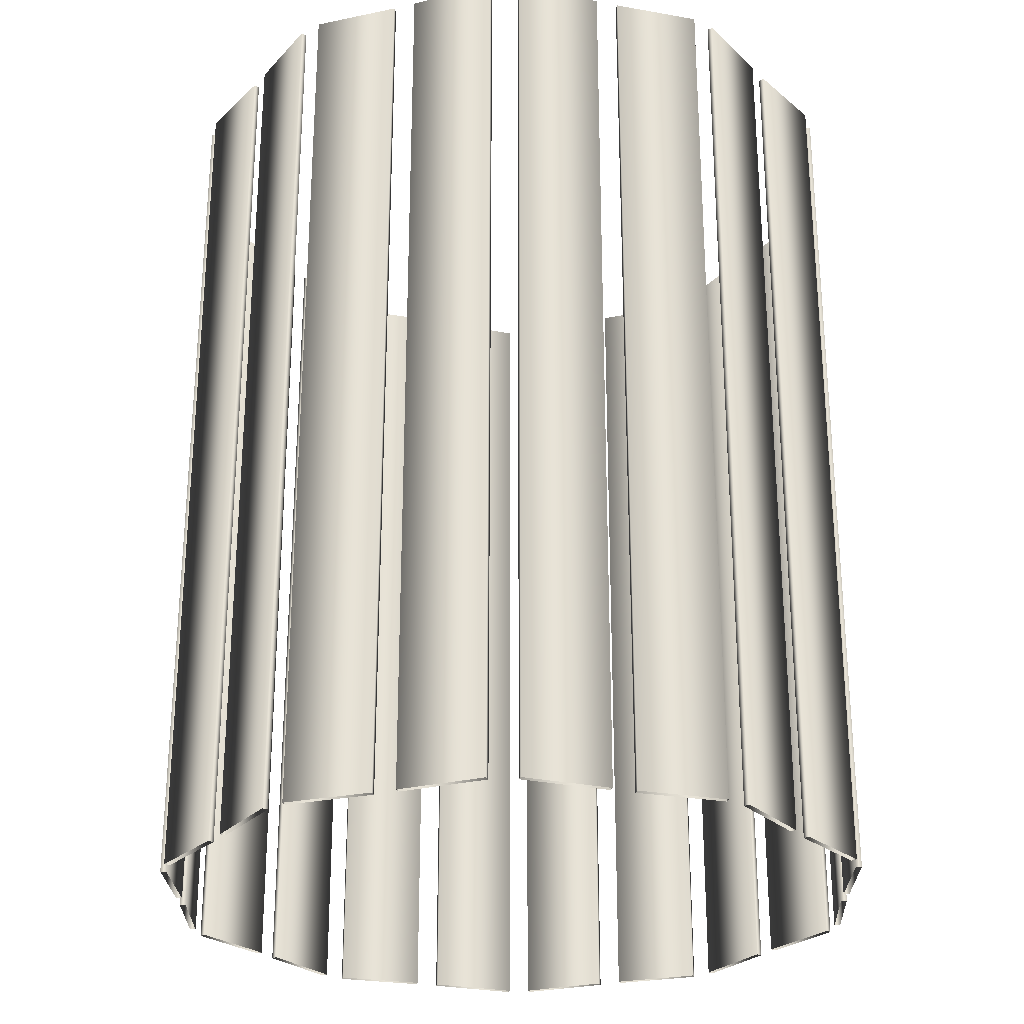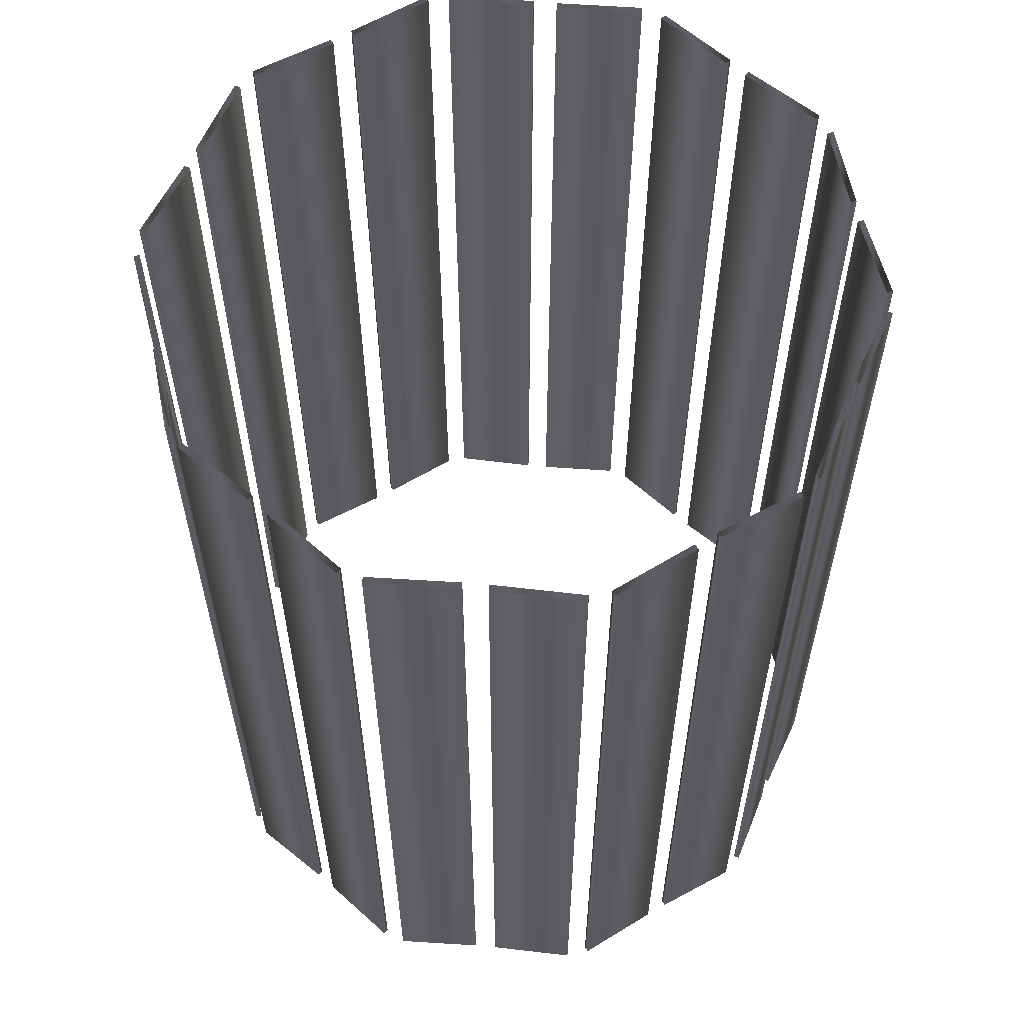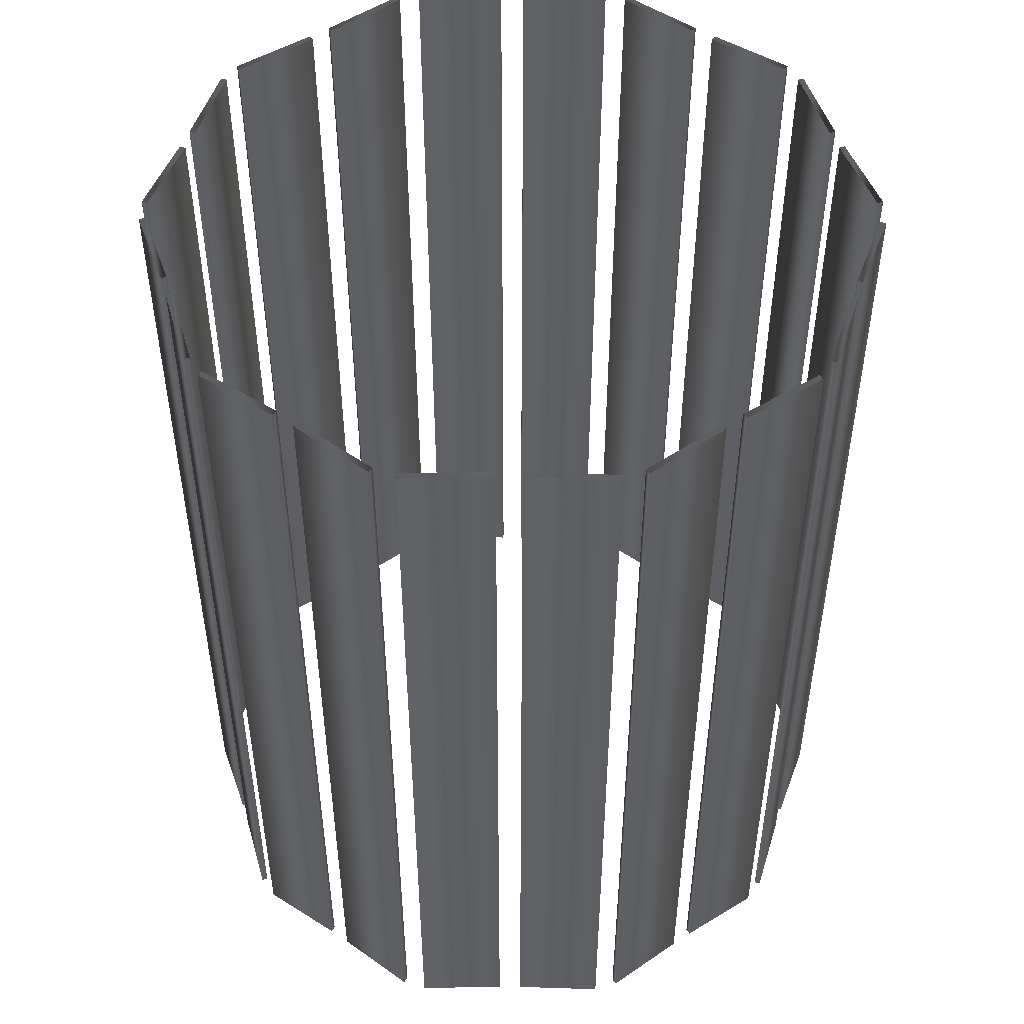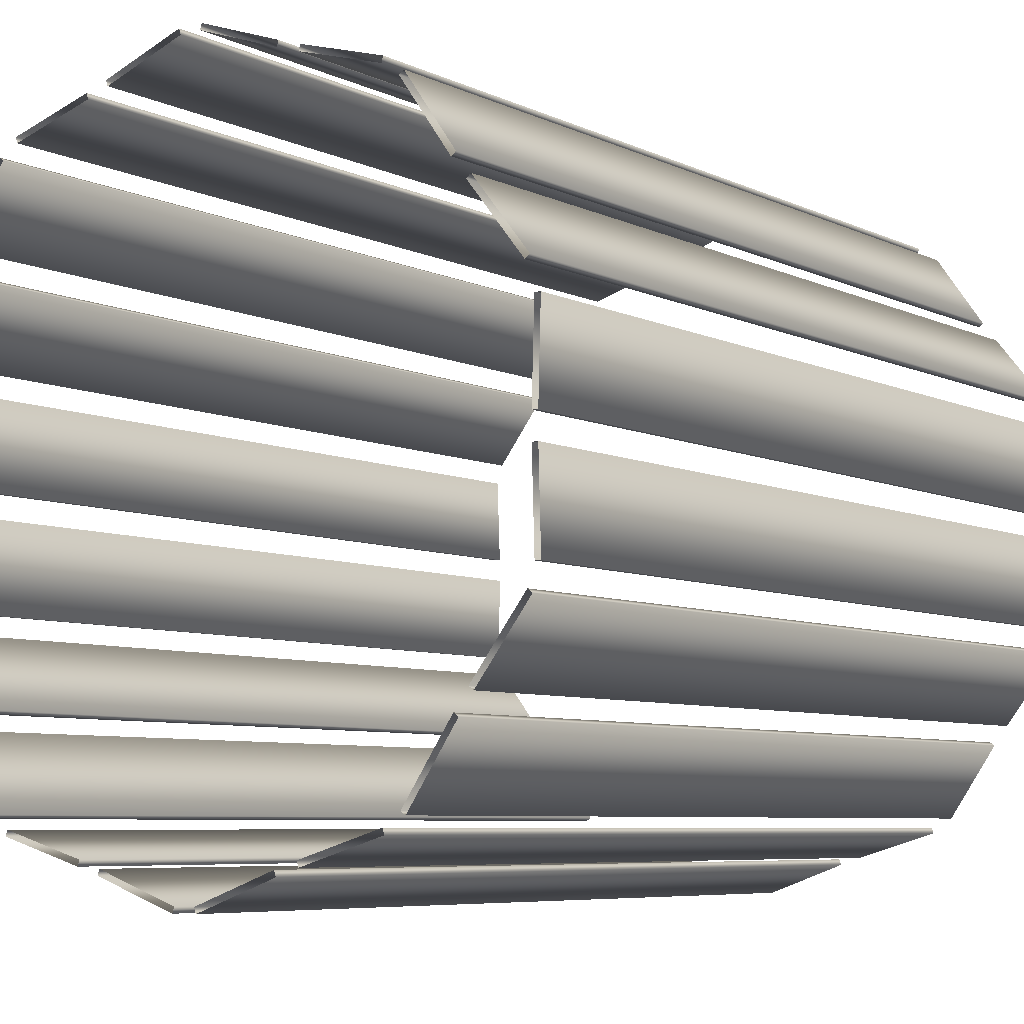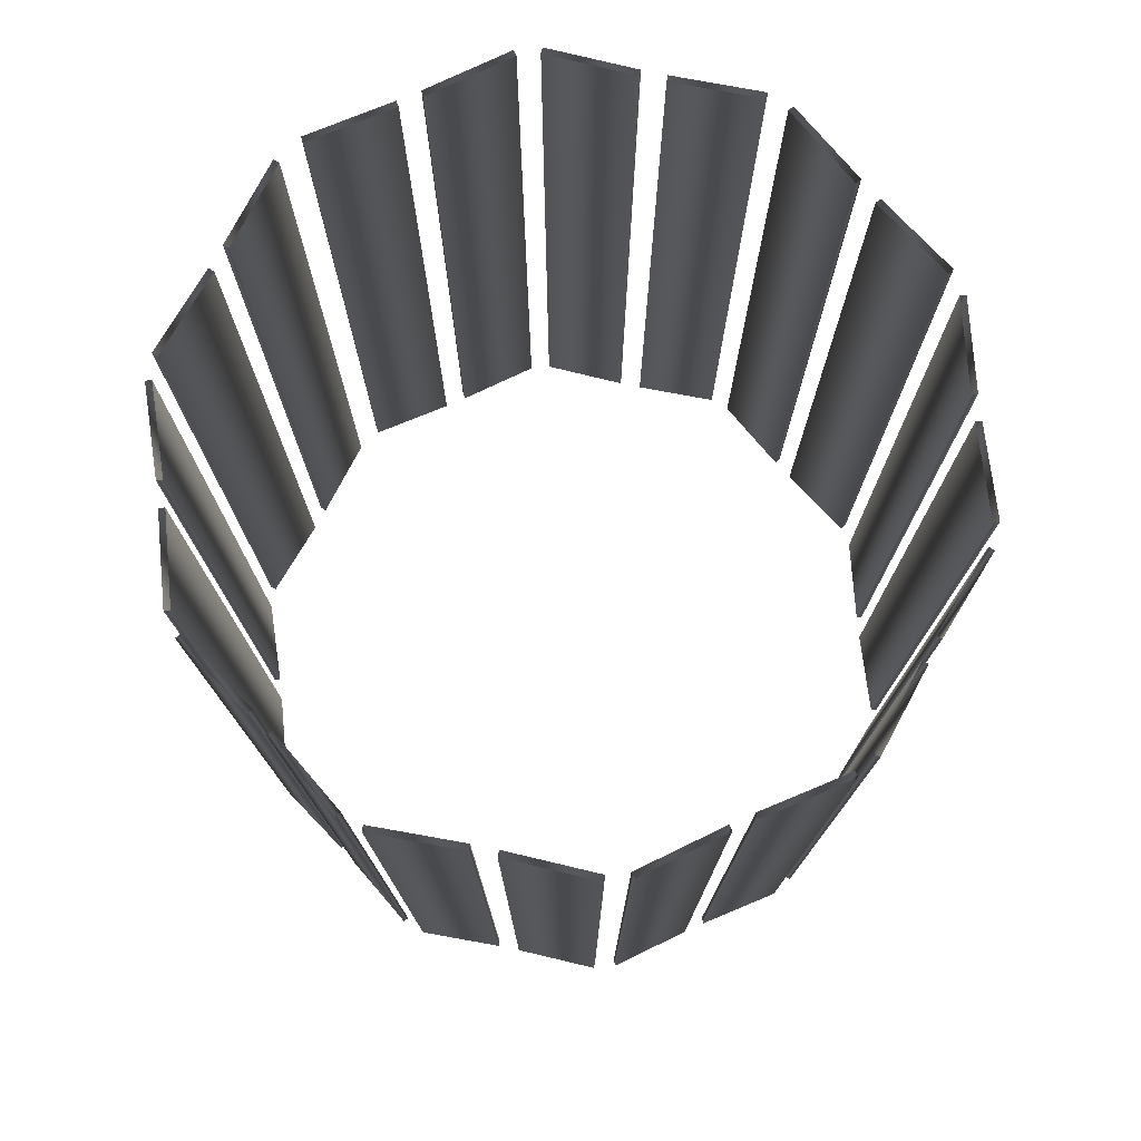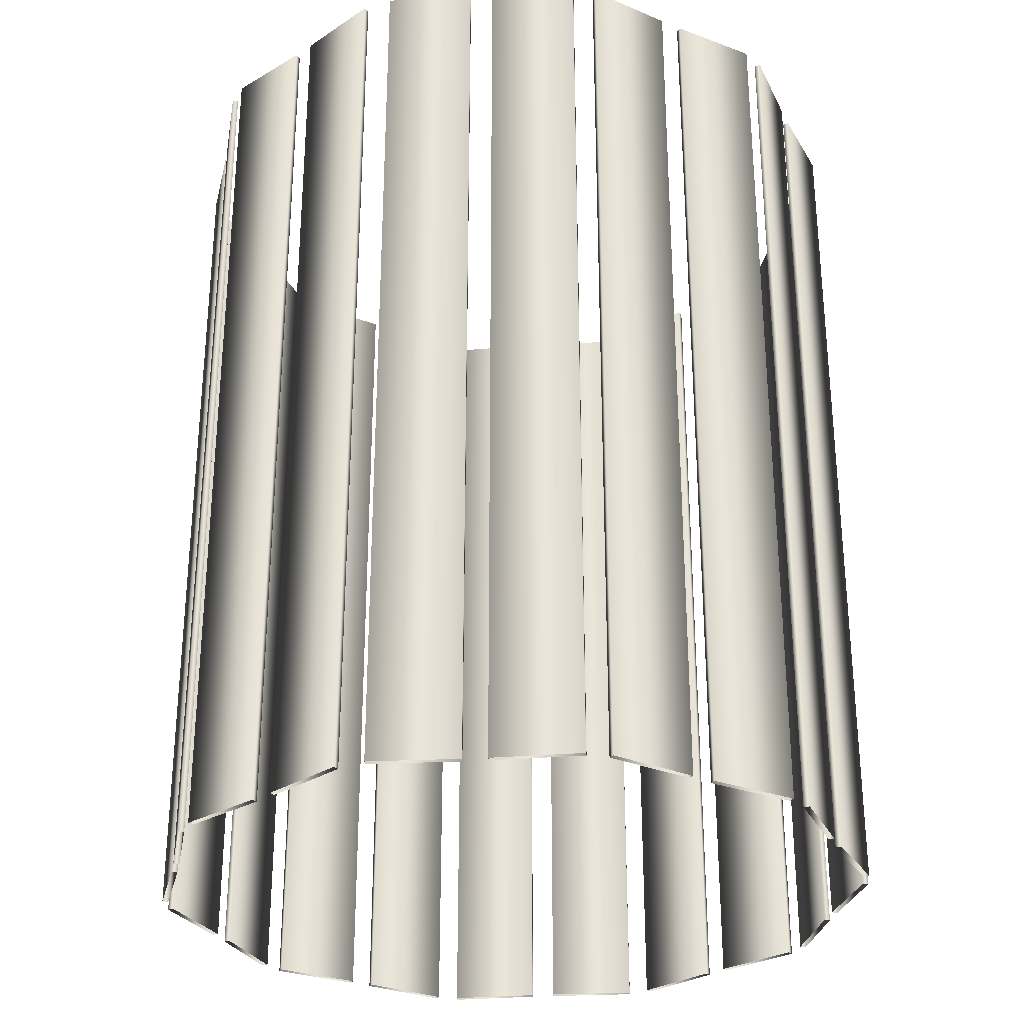
<metadata>
{"format":"obj","ext":"obj","renderer":"f3d","projection":"perspective","resolution":1024,"background":"white","views":[{"elev":-26.7,"azim":72.8,"up":"+Y"},{"elev":59.3,"azim":167.1,"up":"+Y"},{"elev":49.2,"azim":-18.2,"up":"+Y"},{"elev":-6.5,"azim":35.8,"up":"+Z"},{"elev":76.9,"azim":-150.6,"up":"+Y"},{"elev":-29.4,"azim":95.5,"up":"+Y"}]}
</metadata>
<code>
v 1.169 3 -0.3343
v 1.169 0 -0.3343
v 1.169 3 0.3343
v 1.169 0 0.3343
v 1.16 3 -0.03971
v 1.16 0 -0.03971
v 1.16 3 0.03971
v 1.16 0 0.03971
v 1.149 3 -0.3349
v 1.149 0 -0.3349
v 1.149 3 0.3349
v 1.149 0 0.3349
v 1.143 3 -0.4146
v 1.143 0 -0.4146
v 1.14 3 -0.04027
v 1.14 0 -0.04027
v 1.14 3 0.04027
v 1.14 0 0.04027
v 1.136 3 0.4338
v 1.136 0 0.4338
v 1.127 3 -0.4024
v 1.127 0 -0.4024
v 1.12 3 0.4213
v 1.12 0 0.4213
v 0.9632 3 -0.6483
v 0.9632 0 -0.6483
v 0.9521 3 0.6644
v 0.9521 0 0.6644
v 0.9473 3 -0.6361
v 0.9473 0 -0.6361
v 0.9365 3 0.652
v 0.9365 0 0.652
v 0.9166 3 -0.7126
v 0.9166 0 -0.7126
v 0.9045 3 0.728
v 0.9045 0 0.728
v 0.9001 3 -0.7014
v 0.9001 0 -0.7014
v 0.8882 3 0.7164
v 0.8882 0 0.7164
v 0.7506 3 -0.9561
v 0.7506 0 -0.9561
v 0.7344 3 0.9686
v 0.7344 0 0.9686
v 0.7341 3 -0.9449
v 0.7341 0 -0.9449
v 0.7181 3 0.9571
v 0.7181 0 0.9571
v 0.6825 3 -1.006
v 0.6825 0 -1.006
v 0.6768 3 -0.9867
v 0.6768 0 -0.9867
v 0.6654 3 1.017
v 0.6654 0 1.017
v 0.66 3 0.998
v 0.66 0 0.998
v 0.4 3 -1.09
v 0.4 0 -1.09
v 0.3943 3 -1.071
v 0.3943 0 -1.071
v 0.3816 3 1.097
v 0.3816 0 1.097
v 0.3762 3 1.077
v 0.3762 0 1.077
v 0.3246 3 -1.115
v 0.3246 0 -1.115
v 0.3178 3 -1.096
v 0.3178 0 -1.096
v 0.3057 3 1.12
v 0.3057 0 1.12
v 0.2993 3 1.101
v 0.2993 0 1.101
v 0.04731 3 -1.215
v 0.04731 0 -1.215
v 0.04053 3 -1.196
v 0.04053 0 -1.196
v 0.02684 3 1.215
v 0.02684 0 1.215
v 0.02038 3 1.196
v 0.02038 0 1.196
v -0.03046 3 -1.196
v -0.03046 0 -1.196
v -0.03708 3 -1.215
v -0.03708 0 -1.215
v -0.0506 3 1.195
v -0.0506 0 1.195
v -0.05754 3 1.214
v -0.05754 0 1.214
v -0.3086 3 -1.099
v -0.3086 0 -1.099
v -0.3152 3 -1.117
v -0.3152 0 -1.117
v -0.327 3 1.093
v -0.327 0 1.093
v -0.334 3 1.112
v -0.334 0 1.112
v -0.3853 3 -1.074
v -0.3853 0 -1.074
v -0.3908 3 -1.093
v -0.3908 0 -1.093
v -0.4033 3 1.067
v -0.4033 0 1.067
v -0.4092 3 1.087
v -0.4092 0 1.087
v -0.6684 3 -0.9924
v -0.6684 0 -0.9924
v -0.674 3 -1.012
v -0.674 0 -1.012
v -0.6851 3 0.981
v -0.6851 0 0.981
v -0.6909 3 1
v -0.6909 0 1
v -0.7261 3 -0.951
v -0.7261 0 -0.951
v -0.742 3 0.9386
v -0.742 0 0.9386
v -0.7425 3 -0.9624
v -0.7425 0 -0.9624
v -0.7586 3 0.9498
v -0.7586 0 0.9498
v -0.8942 3 -0.7089
v -0.8942 0 -0.7089
v -0.906 3 0.6938
v -0.906 0 0.6938
v -0.9106 3 -0.7203
v -0.9106 0 -0.7203
v -0.9226 3 0.7049
v -0.9226 0 0.7049
v -0.942 3 -0.6441
v -0.942 0 -0.6441
v -0.9527 3 0.6281
v -0.9527 0 0.6281
v -0.9577 3 -0.6564
v -0.9577 0 -0.6564
v -0.9686 3 0.6402
v -0.9686 0 0.6402
v -1.123 3 -0.4119
v -1.123 0 -0.4119
v -1.13 3 0.3929
v -1.13 0 0.3929
v -1.139 3 -0.4242
v -1.139 0 -0.4242
v -1.14 3 -0.04988
v -1.14 0 -0.04988
v -1.141 3 0.03067
v -1.141 0 0.03067
v -1.146 3 -0.3445
v -1.146 0 -0.3445
v -1.146 3 0.4049
v -1.146 0 0.4049
v -1.151 3 0.3252
v -1.151 0 0.3252
v -1.16 3 -0.04948
v -1.16 0 -0.04948
v -1.161 3 0.02993
v -1.161 0 0.02993
v -1.166 3 -0.3441
v -1.166 0 -0.3441
v -1.171 3 0.3244
v -1.171 0 0.3244
f 10 16 15 9
f 16 6 5 15
f 6 2 1 5
f 2 10 9 1
f 46 38 37 45
f 38 34 33 37
f 34 42 41 33
f 42 46 45 41
f 76 68 67 75
f 68 66 65 67
f 66 74 73 65
f 74 76 75 73
f 106 98 97 105
f 98 100 99 97
f 100 108 107 99
f 108 106 105 107
f 138 130 129 137
f 130 134 133 129
f 134 142 141 133
f 142 138 137 141
f 152 146 145 151
f 146 156 155 145
f 156 160 159 155
f 160 152 151 159
f 116 124 123 115
f 124 128 127 123
f 128 120 119 127
f 120 116 115 119
f 86 94 93 85
f 94 96 95 93
f 96 88 87 95
f 88 86 85 87
f 56 64 63 55
f 64 62 61 63
f 62 54 53 61
f 54 56 55 53
f 24 32 31 23
f 32 28 27 31
f 28 20 19 27
f 20 24 23 19
f 12 4 3 11
f 4 8 7 3
f 8 18 17 7
f 18 12 11 17
f 22 14 13 21
f 14 26 25 13
f 26 30 29 25
f 30 22 21 29
f 52 50 49 51
f 50 58 57 49
f 58 60 59 57
f 60 52 51 59
f 82 84 83 81
f 84 92 91 83
f 92 90 89 91
f 90 82 81 89
f 114 118 117 113
f 118 126 125 117
f 126 122 121 125
f 122 114 113 121
f 148 158 157 147
f 158 154 153 157
f 154 144 143 153
f 144 148 147 143
f 140 150 149 139
f 150 136 135 149
f 136 132 131 135
f 132 140 139 131
f 110 112 111 109
f 112 104 103 111
f 104 102 101 103
f 102 110 109 101
f 80 78 77 79
f 78 70 69 77
f 70 72 71 69
f 72 80 79 71
f 48 44 43 47
f 44 36 35 43
f 36 40 39 35
f 40 48 47 39

</code>
